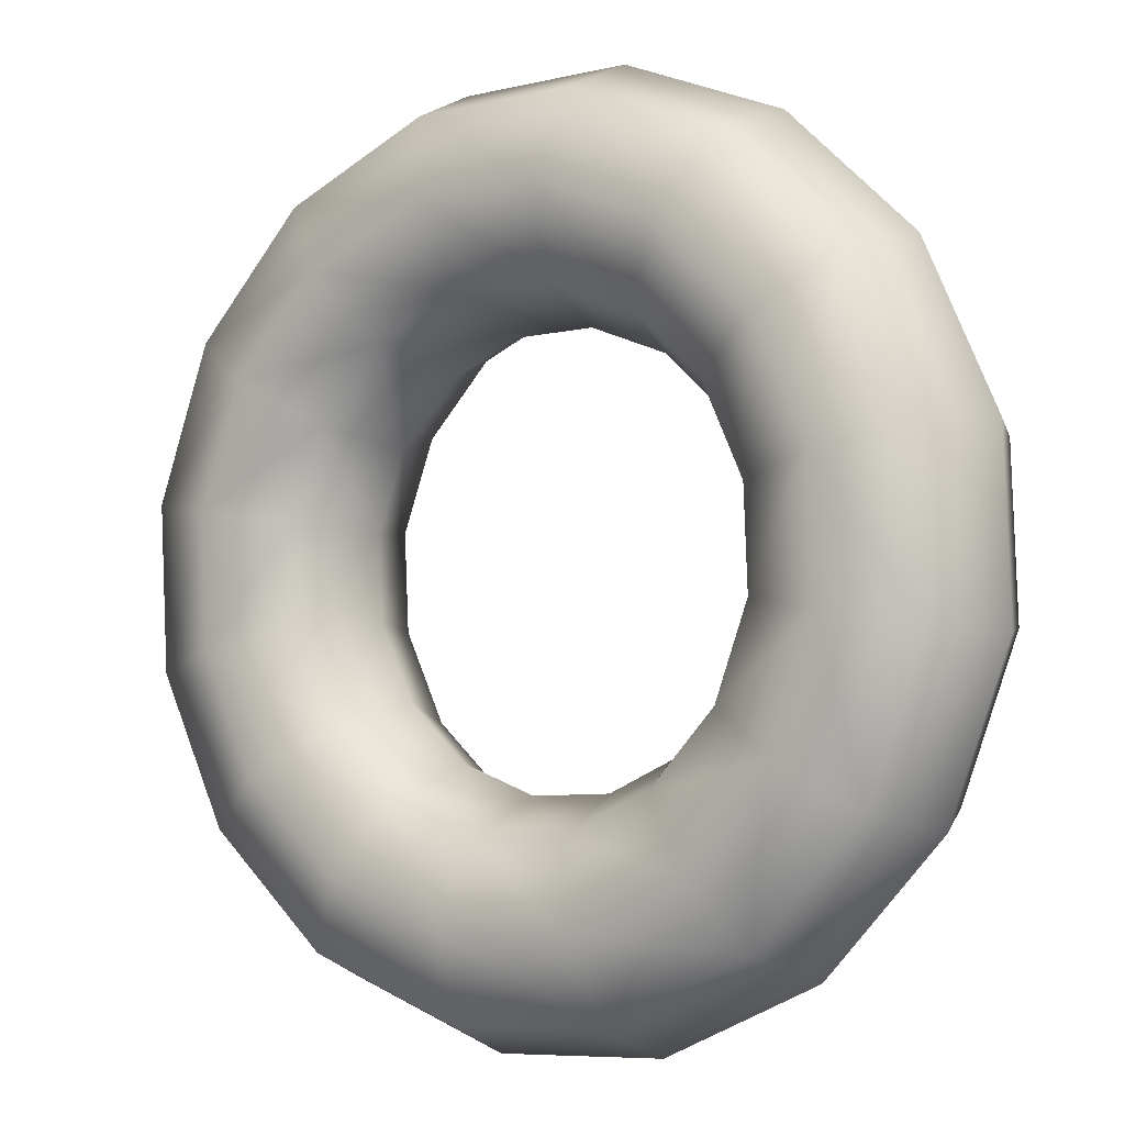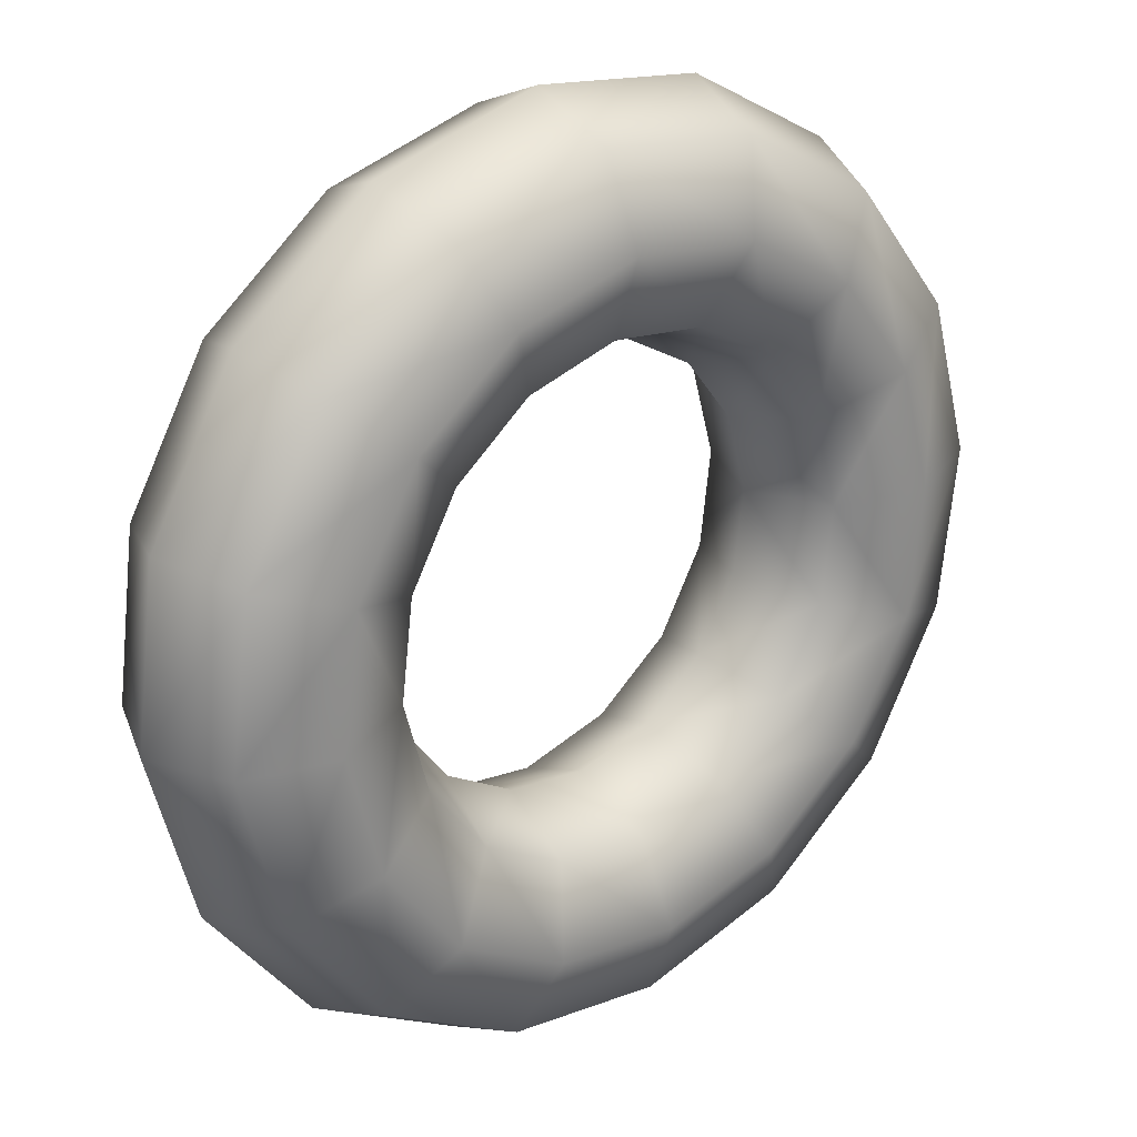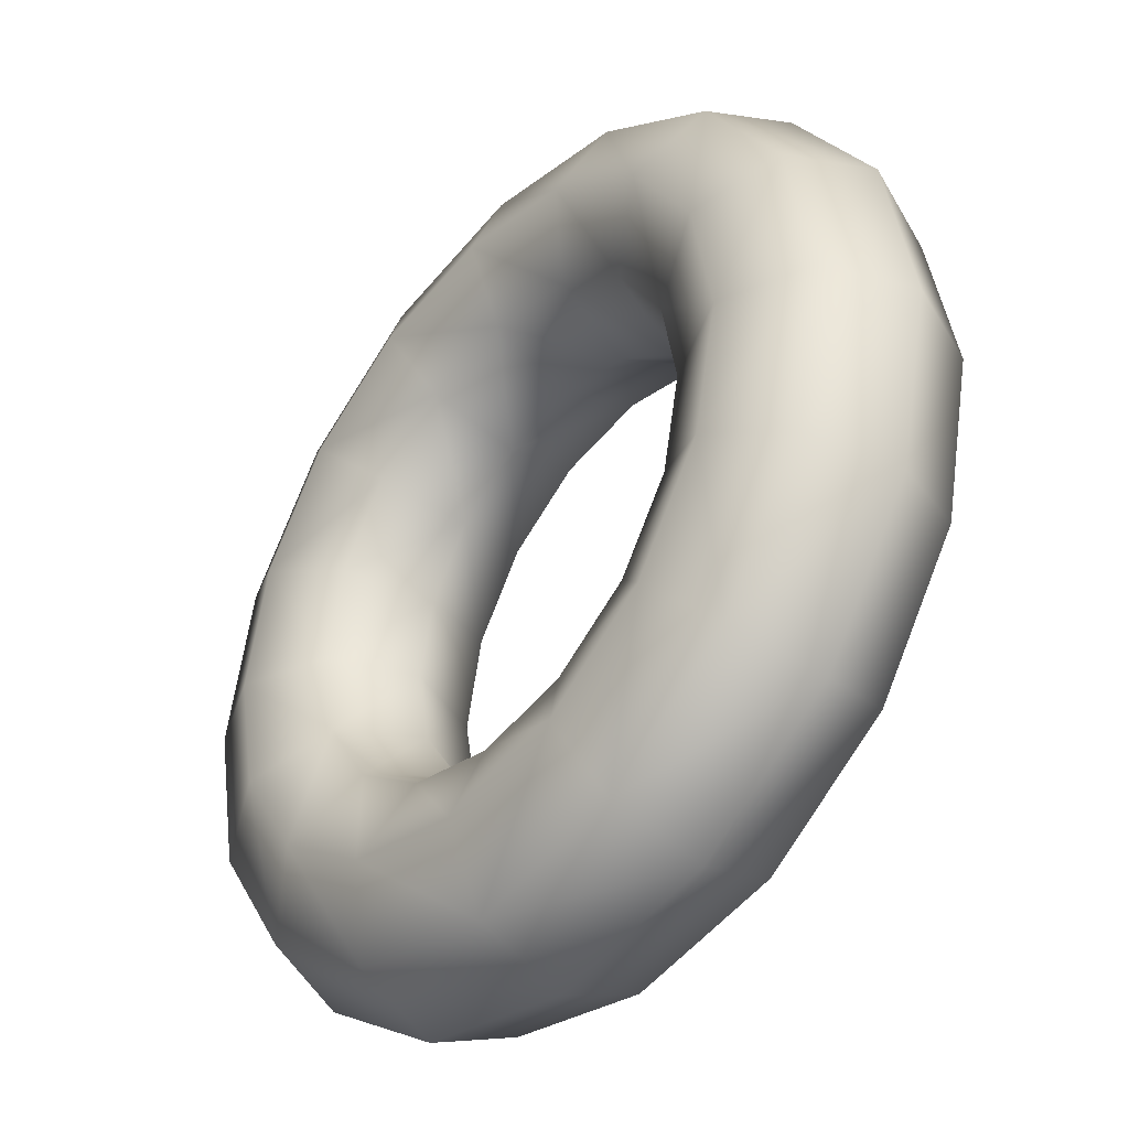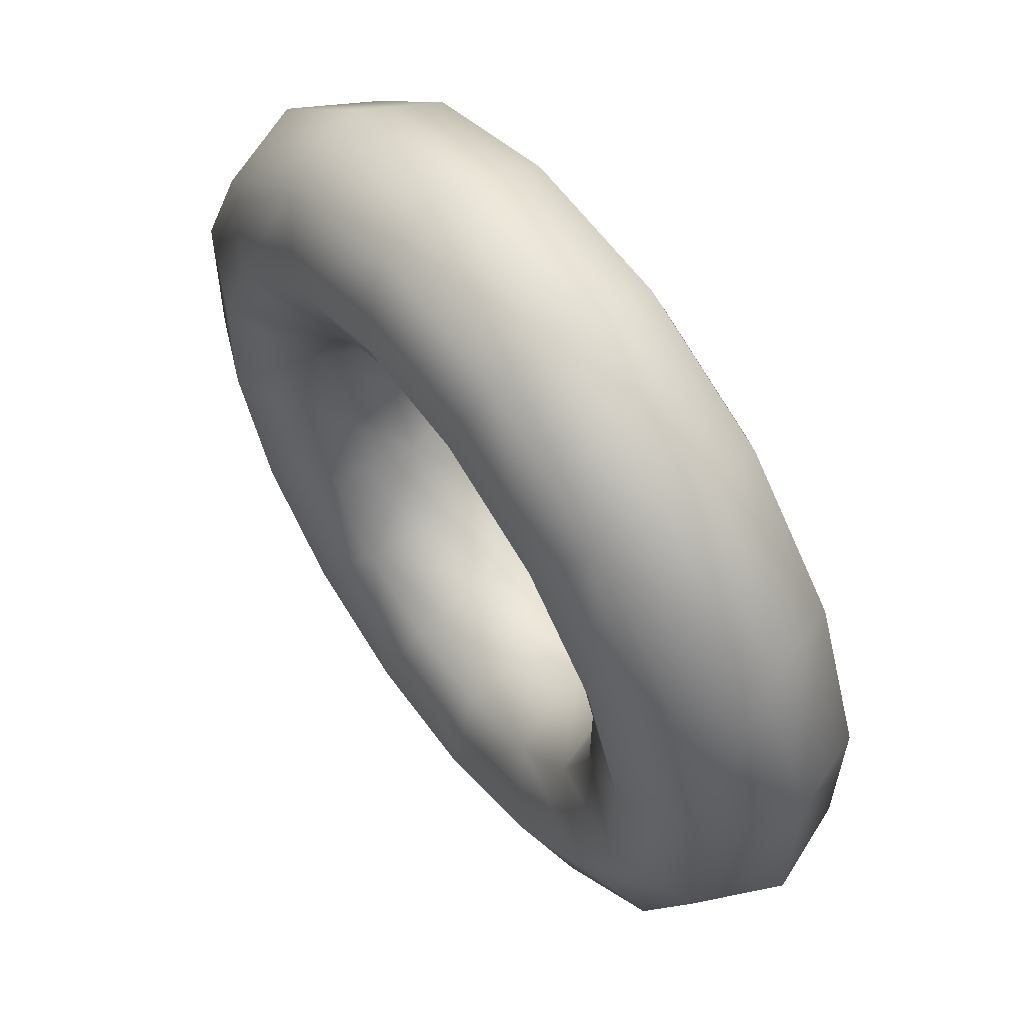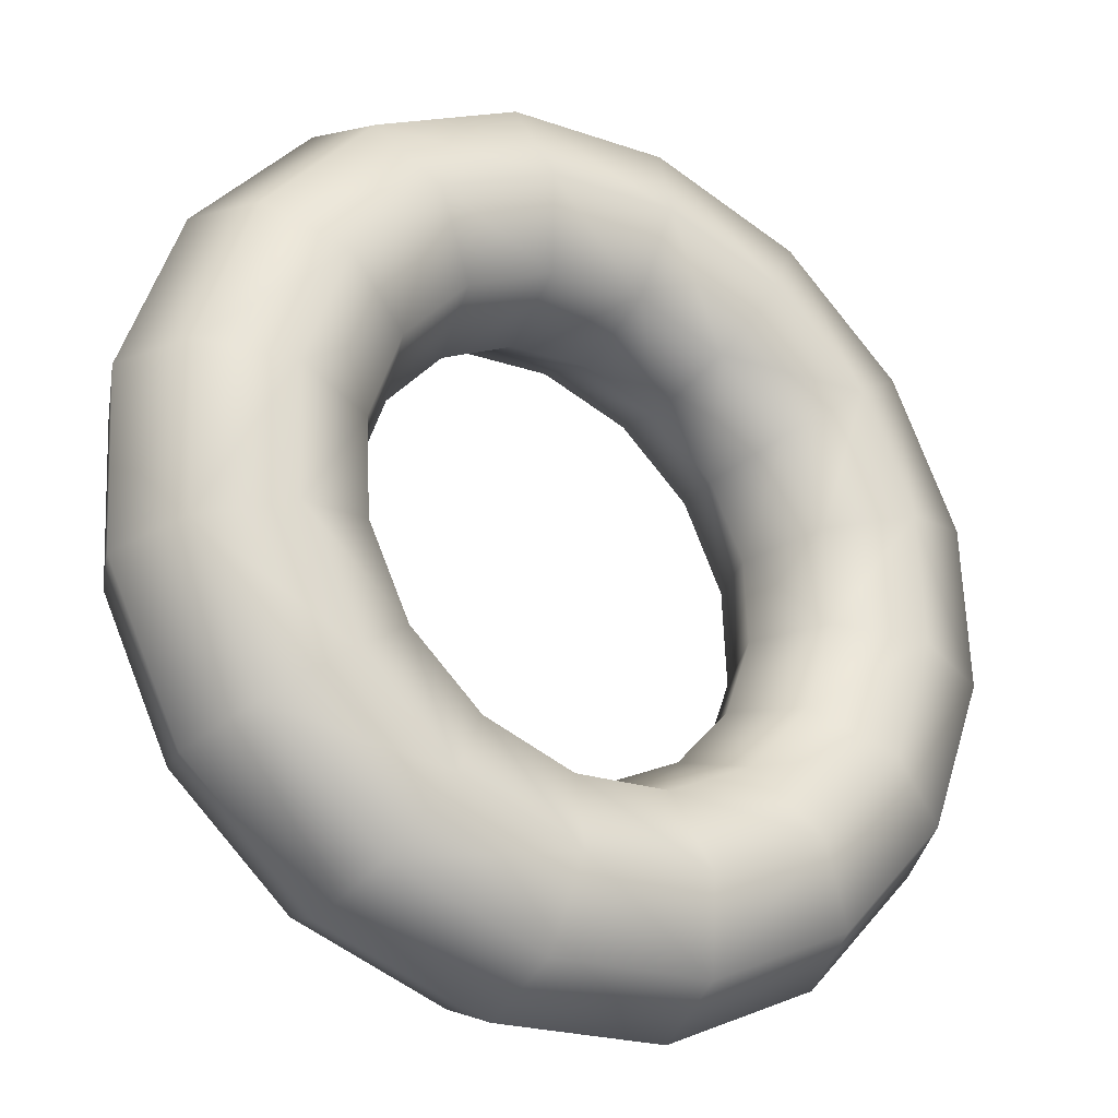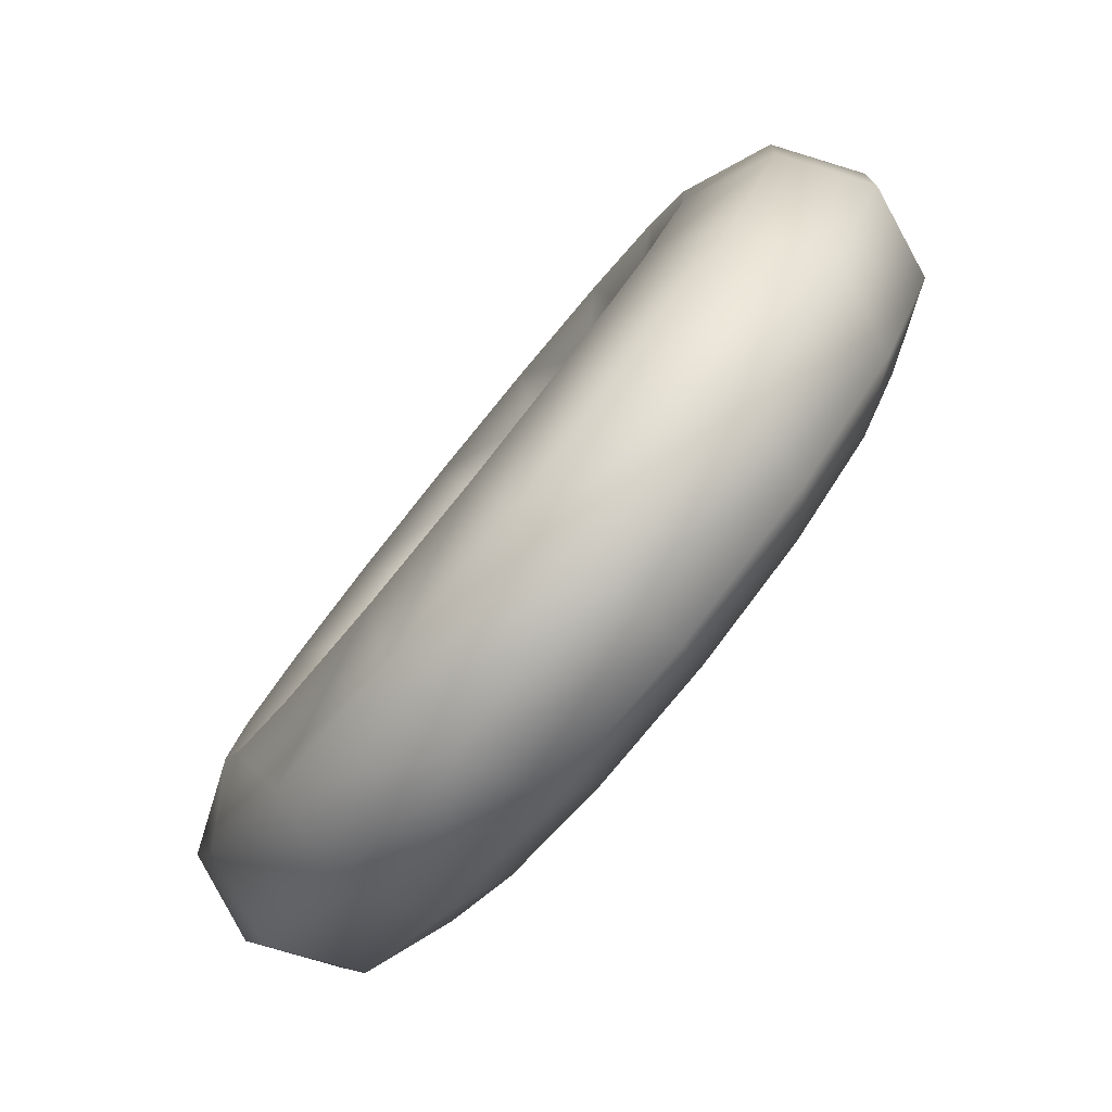
<metadata>
{"format":"obj","ext":"obj","renderer":"f3d","projection":"perspective","resolution":1024,"background":"white","views":[{"elev":45.9,"azim":88.3,"up":"+Y"},{"elev":75.3,"azim":87.3,"up":"+Z"},{"elev":33.4,"azim":119.2,"up":"+Y"},{"elev":-30.7,"azim":49.4,"up":"+Z"},{"elev":-72.8,"azim":179.5,"up":"+Y"},{"elev":21.1,"azim":142.7,"up":"+Y"}]}
</metadata>
<code>
o Torus
v 1.29 -1.367 0.2739
v 1.377 -1.045 0.4598
v 1.215 -0.7 0.4946
v 0.8973 -0.5356 0.3579
v 0.6112 -0.6478 0.1297
v 0.5241 -0.9707 -0.05619
v 0.6869 -1.315 -0.09098
v 1.004 -1.48 0.04575
v 1.563 -1.03 -0.3269
v 1.629 -0.7327 -0.0947
v 1.416 -0.451 0.0519
v 1.047 -0.3495 0.02697
v 0.7404 -0.4877 -0.1549
v 0.6743 -0.7846 -0.3871
v 0.8879 -1.066 -0.5337
v 1.256 -1.168 -0.5088
v 1.598 -0.5349 -0.878
v 1.661 -0.2761 -0.6033
v 1.441 -0.08648 -0.3542
v 1.067 -0.07705 -0.2765
v 0.7569 -0.2534 -0.4159
v 0.6934 -0.5121 -0.6906
v 0.9135 -0.7017 -0.9398
v 1.288 -0.7112 -1.017
v 1.389 0.04124 -1.295
v 1.469 0.2556 -0.9885
v 1.288 0.338 -0.6617
v 0.9518 0.2402 -0.5064
v 0.6581 0.01954 -0.6136
v 0.5786 -0.1948 -0.9205
v 0.7598 -0.2772 -1.247
v 1.096 -0.1795 -1.403
v 0.9693 0.6111 -1.516
v 1.081 0.7815 -1.192
v 0.9781 0.7579 -0.8239
v 0.7205 0.5541 -0.6277
v 0.4592 0.2895 -0.7179
v 0.3473 0.119 -1.042
v 0.4504 0.1426 -1.41
v 0.708 0.3464 -1.606
v 0.4017 1.088 -1.505
v 0.5574 1.222 -1.182
v 0.5599 1.109 -0.8162
v 0.4079 0.8167 -0.6219
v 0.1903 0.5153 -0.7129
v 0.03468 0.3816 -1.036
v 0.03215 0.494 -1.402
v 0.1842 0.7865 -1.596
v -0.227 1.399 -1.265
v -0.0229 1.509 -0.9608
v 0.09662 1.339 -0.6396
v 0.06157 0.9881 -0.4899
v -0.1075 0.6627 -0.5994
v -0.3116 0.553 -0.904
v -0.4311 0.7232 -1.225
v -0.3961 1.074 -1.375
v -0.8212 1.497 -0.833
v -0.5713 1.599 -0.5618
v -0.3412 1.411 -0.321
v -0.2657 1.042 -0.2518
v -0.389 0.7092 -0.3946
v -0.6389 0.6071 -0.6658
v -0.8689 0.7956 -0.9066
v -0.9445 1.164 -0.9759
v -1.29 1.367 -0.2739
v -1.004 1.48 -0.04575
v -0.6869 1.315 0.09098
v -0.5241 0.9707 0.05619
v -0.6112 0.6478 -0.1297
v -0.8973 0.5356 -0.3579
v -1.215 0.7 -0.4946
v -1.377 1.045 -0.4598
v -1.563 1.03 0.3269
v -1.256 1.168 0.5088
v -0.8879 1.066 0.5337
v -0.6743 0.7846 0.3871
v -0.7404 0.4877 0.1549
v -1.047 0.3495 -0.02697
v -1.416 0.451 -0.0519
v -1.629 0.7327 0.0947
v -1.598 0.5349 0.878
v -1.288 0.7112 1.017
v -0.9135 0.7017 0.9398
v -0.6934 0.5121 0.6906
v -0.7569 0.2534 0.4159
v -1.067 0.07705 0.2765
v -1.441 0.08648 0.3542
v -1.661 0.2761 0.6033
v -1.389 -0.04124 1.295
v -1.096 0.1795 1.403
v -0.7598 0.2772 1.247
v -0.5786 0.1948 0.9205
v -0.6581 -0.01954 0.6136
v -0.9518 -0.2402 0.5064
v -1.288 -0.338 0.6617
v -1.469 -0.2556 0.9885
v -0.9693 -0.6111 1.516
v -0.708 -0.3464 1.606
v -0.4504 -0.1426 1.41
v -0.3473 -0.119 1.042
v -0.4592 -0.2895 0.7179
v -0.7205 -0.5541 0.6277
v -0.9781 -0.7579 0.8239
v -1.081 -0.7815 1.192
v -0.4017 -1.088 1.505
v -0.1842 -0.7865 1.596
v -0.03215 -0.494 1.402
v -0.03468 -0.3816 1.036
v -0.1903 -0.5153 0.7129
v -0.4079 -0.8167 0.6219
v -0.5599 -1.109 0.8162
v -0.5574 -1.222 1.182
v 0.227 -1.399 1.265
v 0.3961 -1.074 1.375
v 0.4311 -0.7232 1.225
v 0.3116 -0.553 0.904
v 0.1075 -0.6627 0.5994
v -0.06157 -0.9881 0.4899
v -0.09662 -1.339 0.6396
v 0.0229 -1.509 0.9608
v 0.8212 -1.497 0.833
v 0.9445 -1.164 0.9759
v 0.8689 -0.7956 0.9066
v 0.6389 -0.6071 0.6658
v 0.389 -0.7092 0.3946
v 0.2657 -1.042 0.2518
v 0.3412 -1.411 0.321
v 0.5713 -1.599 0.5618
f 9 2 1
f 10 3 2
f 11 4 3
f 12 5 4
f 13 6 5
f 6 15 7
f 7 16 8
f 16 1 8
f 17 10 9
f 18 11 10
f 19 12 11
f 12 21 13
f 21 14 13
f 22 15 14
f 23 16 15
f 24 9 16
f 25 18 17
f 18 27 19
f 27 20 19
f 28 21 20
f 29 22 21
f 30 23 22
f 31 24 23
f 24 25 17
f 33 26 25
f 26 35 27
f 35 28 27
f 28 37 29
f 37 30 29
f 30 39 31
f 39 32 31
f 40 25 32
f 41 34 33
f 34 43 35
f 43 36 35
f 44 37 36
f 37 46 38
f 46 39 38
f 47 40 39
f 48 33 40
f 49 42 41
f 50 43 42
f 51 44 43
f 52 45 44
f 45 54 46
f 54 47 46
f 55 48 47
f 56 41 48
f 57 50 49
f 58 51 50
f 51 60 52
f 52 61 53
f 61 54 53
f 62 55 54
f 63 56 55
f 64 49 56
f 57 66 58
f 66 59 58
f 67 60 59
f 60 69 61
f 69 62 61
f 62 71 63
f 71 64 63
f 72 57 64
f 73 66 65
f 74 67 66
f 75 68 67
f 76 69 68
f 77 70 69
f 78 71 70
f 79 72 71
f 80 65 72
f 73 82 74
f 82 75 74
f 83 76 75
f 84 77 76
f 77 86 78
f 86 79 78
f 79 88 80
f 88 73 80
f 81 90 82
f 90 83 82
f 91 84 83
f 84 93 85
f 93 86 85
f 94 87 86
f 95 88 87
f 96 81 88
f 97 90 89
f 98 91 90
f 99 92 91
f 92 101 93
f 93 102 94
f 102 95 94
f 103 96 95
f 96 97 89
f 105 98 97
f 106 99 98
f 107 100 99
f 108 101 100
f 101 110 102
f 110 103 102
f 103 112 104
f 112 97 104
f 113 106 105
f 114 107 106
f 107 116 108
f 116 109 108
f 117 110 109
f 118 111 110
f 119 112 111
f 112 113 105
f 121 114 113
f 122 115 114
f 115 124 116
f 124 117 116
f 125 118 117
f 126 119 118
f 119 128 120
f 128 113 120
f 1 122 121
f 2 123 122
f 3 124 123
f 4 125 124
f 5 126 125
f 6 127 126
f 127 8 128
f 8 121 128
f 9 10 2
f 10 11 3
f 11 12 4
f 12 13 5
f 13 14 6
f 6 14 15
f 7 15 16
f 16 9 1
f 17 18 10
f 18 19 11
f 19 20 12
f 12 20 21
f 21 22 14
f 22 23 15
f 23 24 16
f 24 17 9
f 25 26 18
f 18 26 27
f 27 28 20
f 28 29 21
f 29 30 22
f 30 31 23
f 31 32 24
f 24 32 25
f 33 34 26
f 26 34 35
f 35 36 28
f 28 36 37
f 37 38 30
f 30 38 39
f 39 40 32
f 40 33 25
f 41 42 34
f 34 42 43
f 43 44 36
f 44 45 37
f 37 45 46
f 46 47 39
f 47 48 40
f 48 41 33
f 49 50 42
f 50 51 43
f 51 52 44
f 52 53 45
f 45 53 54
f 54 55 47
f 55 56 48
f 56 49 41
f 57 58 50
f 58 59 51
f 51 59 60
f 52 60 61
f 61 62 54
f 62 63 55
f 63 64 56
f 64 57 49
f 57 65 66
f 66 67 59
f 67 68 60
f 60 68 69
f 69 70 62
f 62 70 71
f 71 72 64
f 72 65 57
f 73 74 66
f 74 75 67
f 75 76 68
f 76 77 69
f 77 78 70
f 78 79 71
f 79 80 72
f 80 73 65
f 73 81 82
f 82 83 75
f 83 84 76
f 84 85 77
f 77 85 86
f 86 87 79
f 79 87 88
f 88 81 73
f 81 89 90
f 90 91 83
f 91 92 84
f 84 92 93
f 93 94 86
f 94 95 87
f 95 96 88
f 96 89 81
f 97 98 90
f 98 99 91
f 99 100 92
f 92 100 101
f 93 101 102
f 102 103 95
f 103 104 96
f 96 104 97
f 105 106 98
f 106 107 99
f 107 108 100
f 108 109 101
f 101 109 110
f 110 111 103
f 103 111 112
f 112 105 97
f 113 114 106
f 114 115 107
f 107 115 116
f 116 117 109
f 117 118 110
f 118 119 111
f 119 120 112
f 112 120 113
f 121 122 114
f 122 123 115
f 115 123 124
f 124 125 117
f 125 126 118
f 126 127 119
f 119 127 128
f 128 121 113
f 1 2 122
f 2 3 123
f 3 4 124
f 4 5 125
f 5 6 126
f 6 7 127
f 127 7 8
f 8 1 121

</code>
